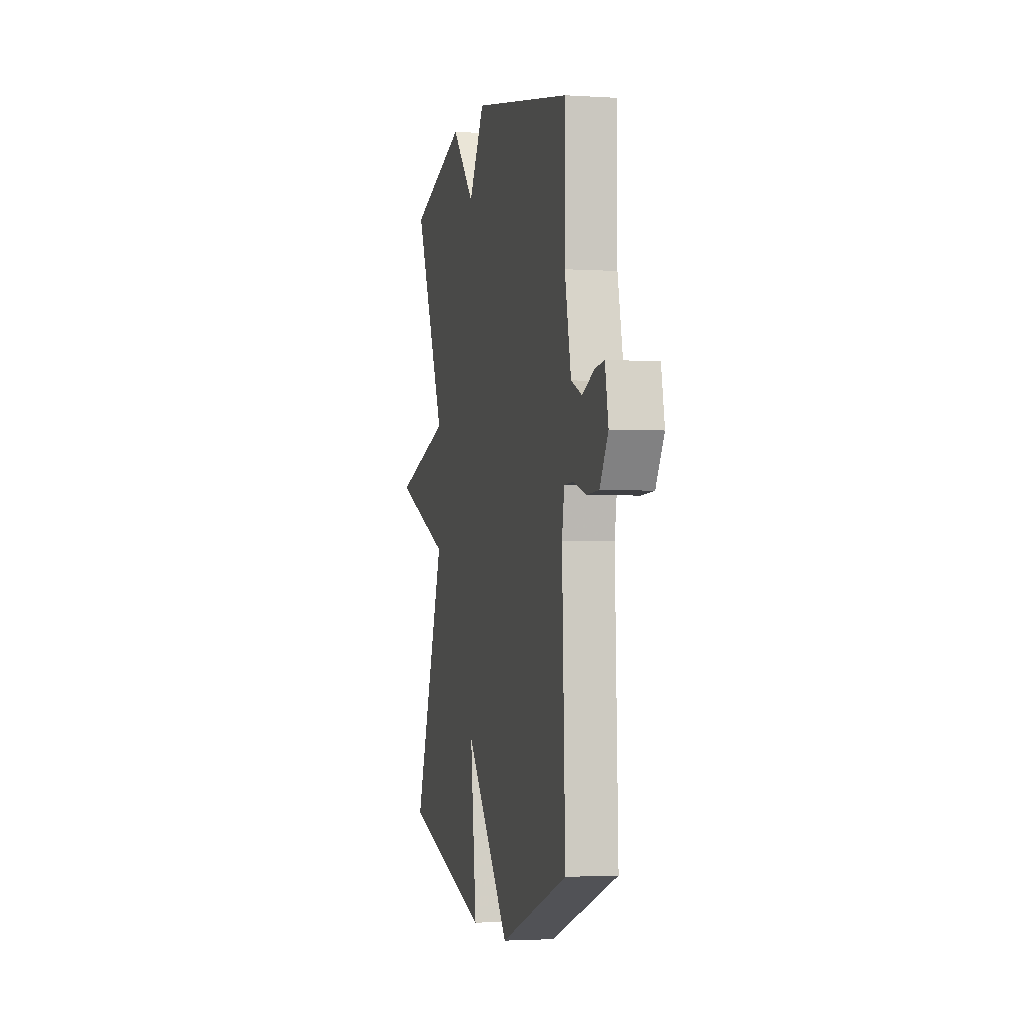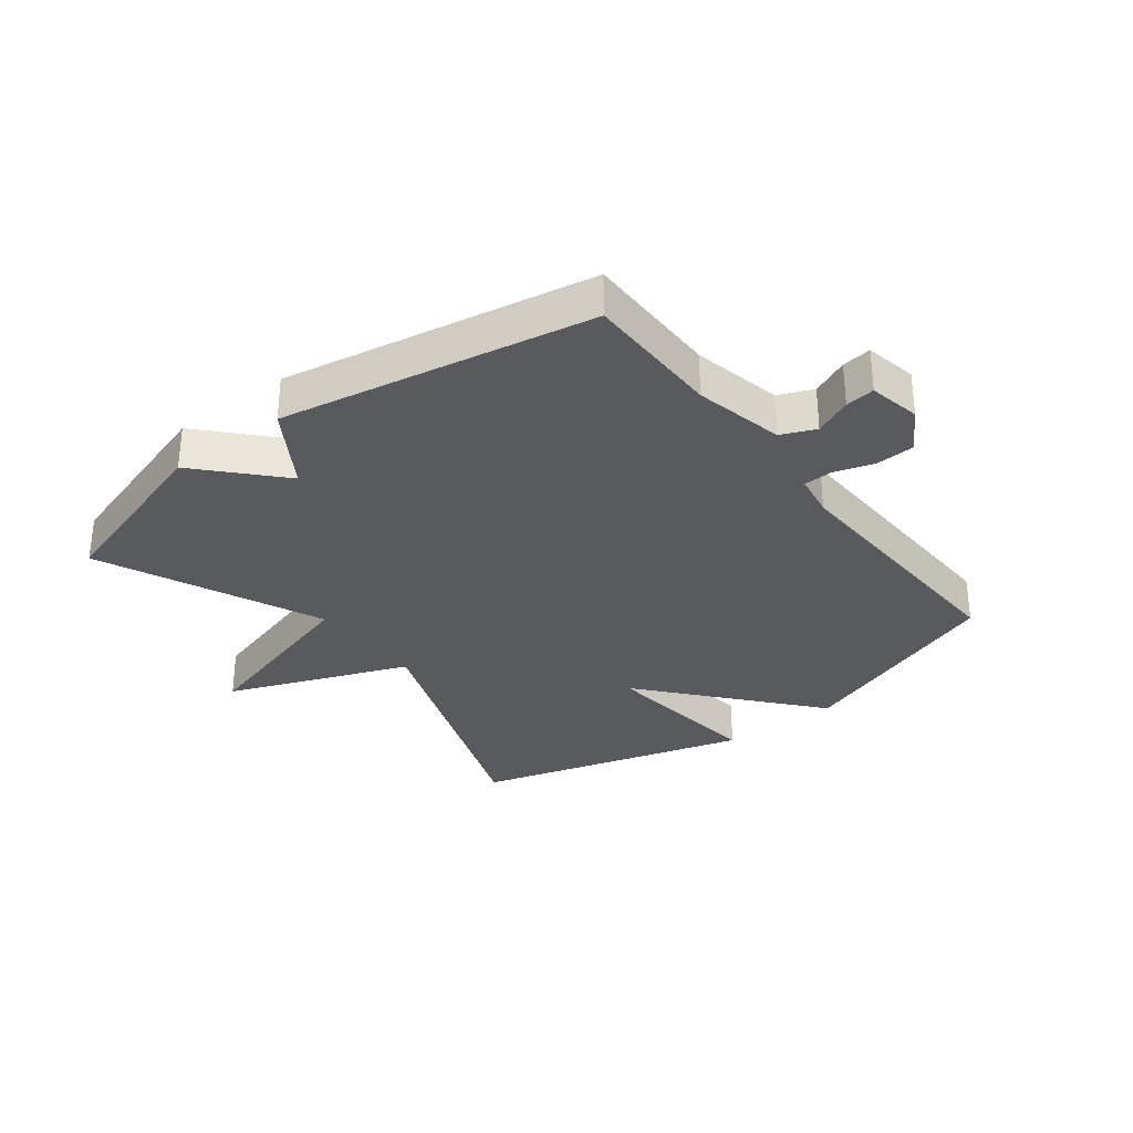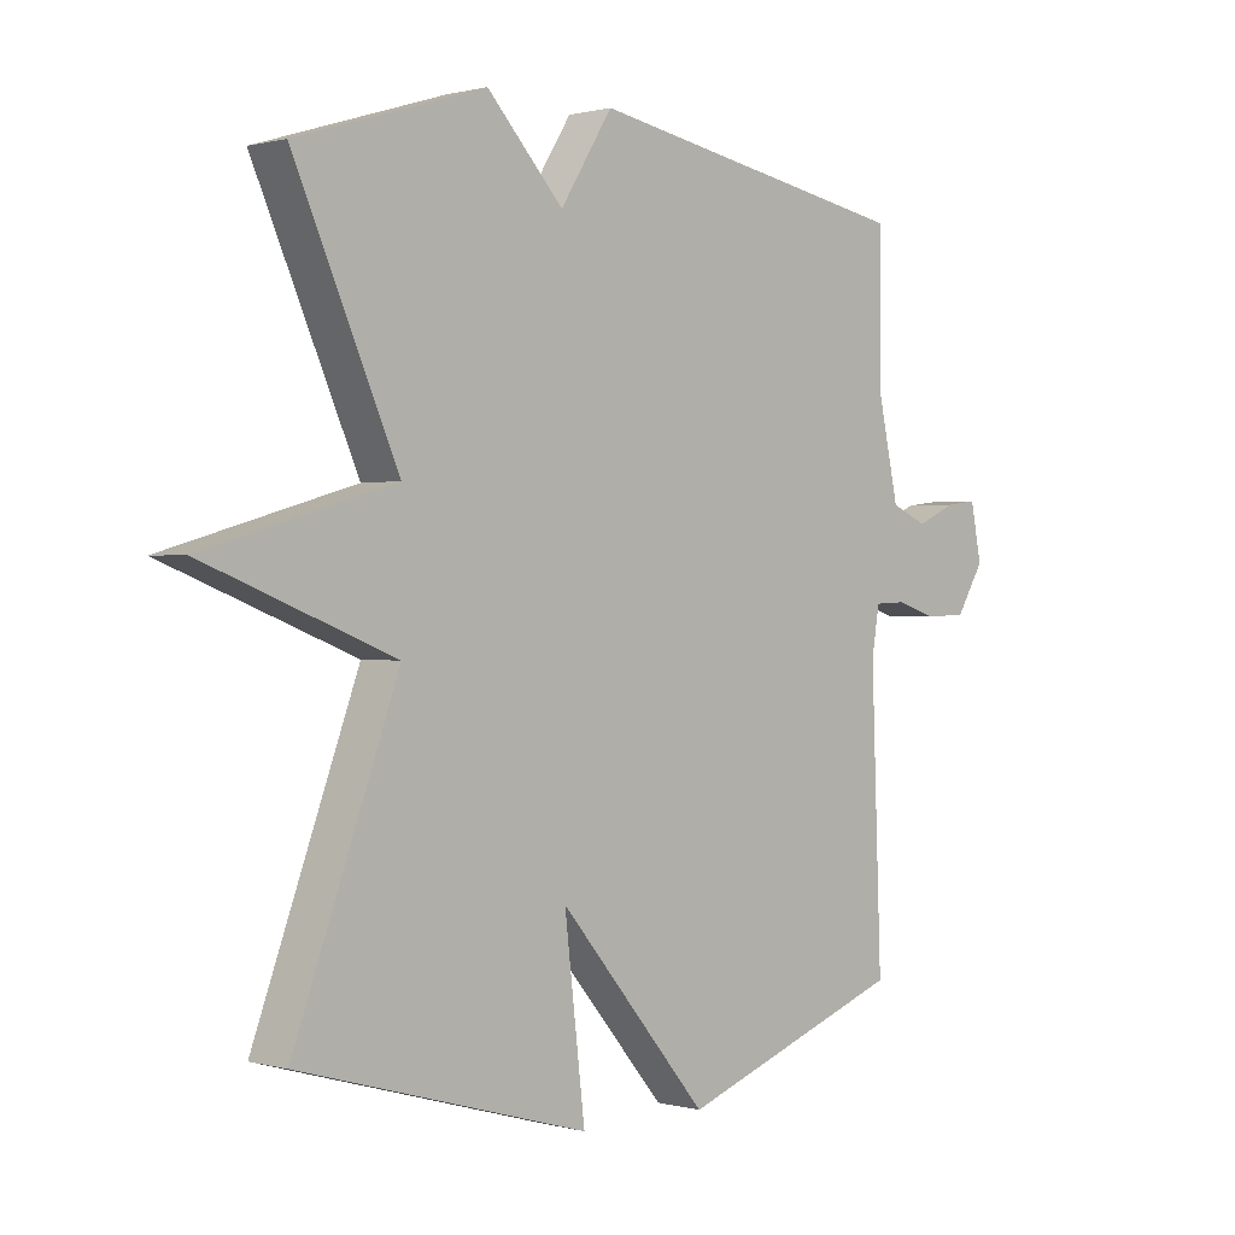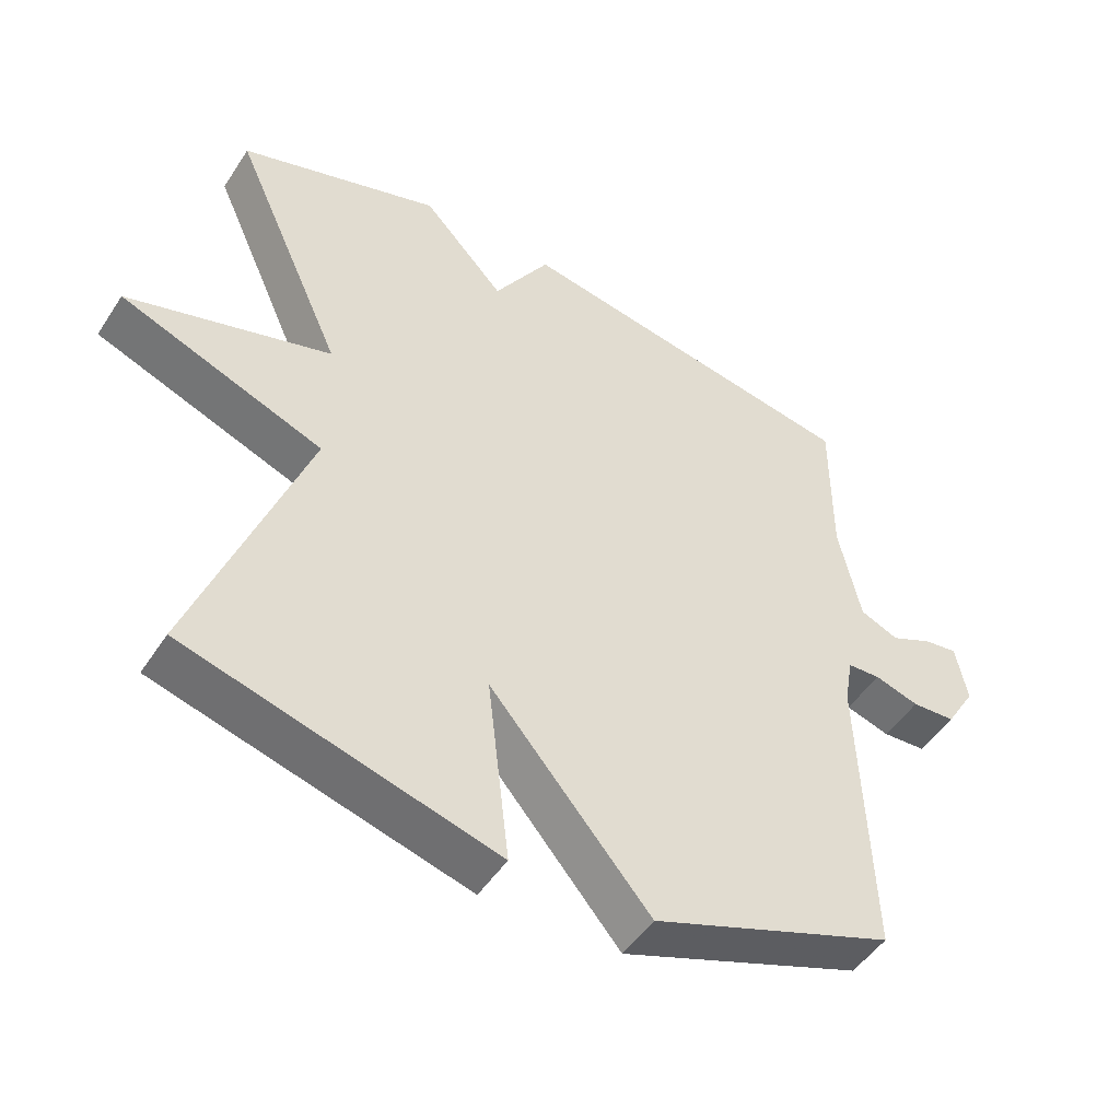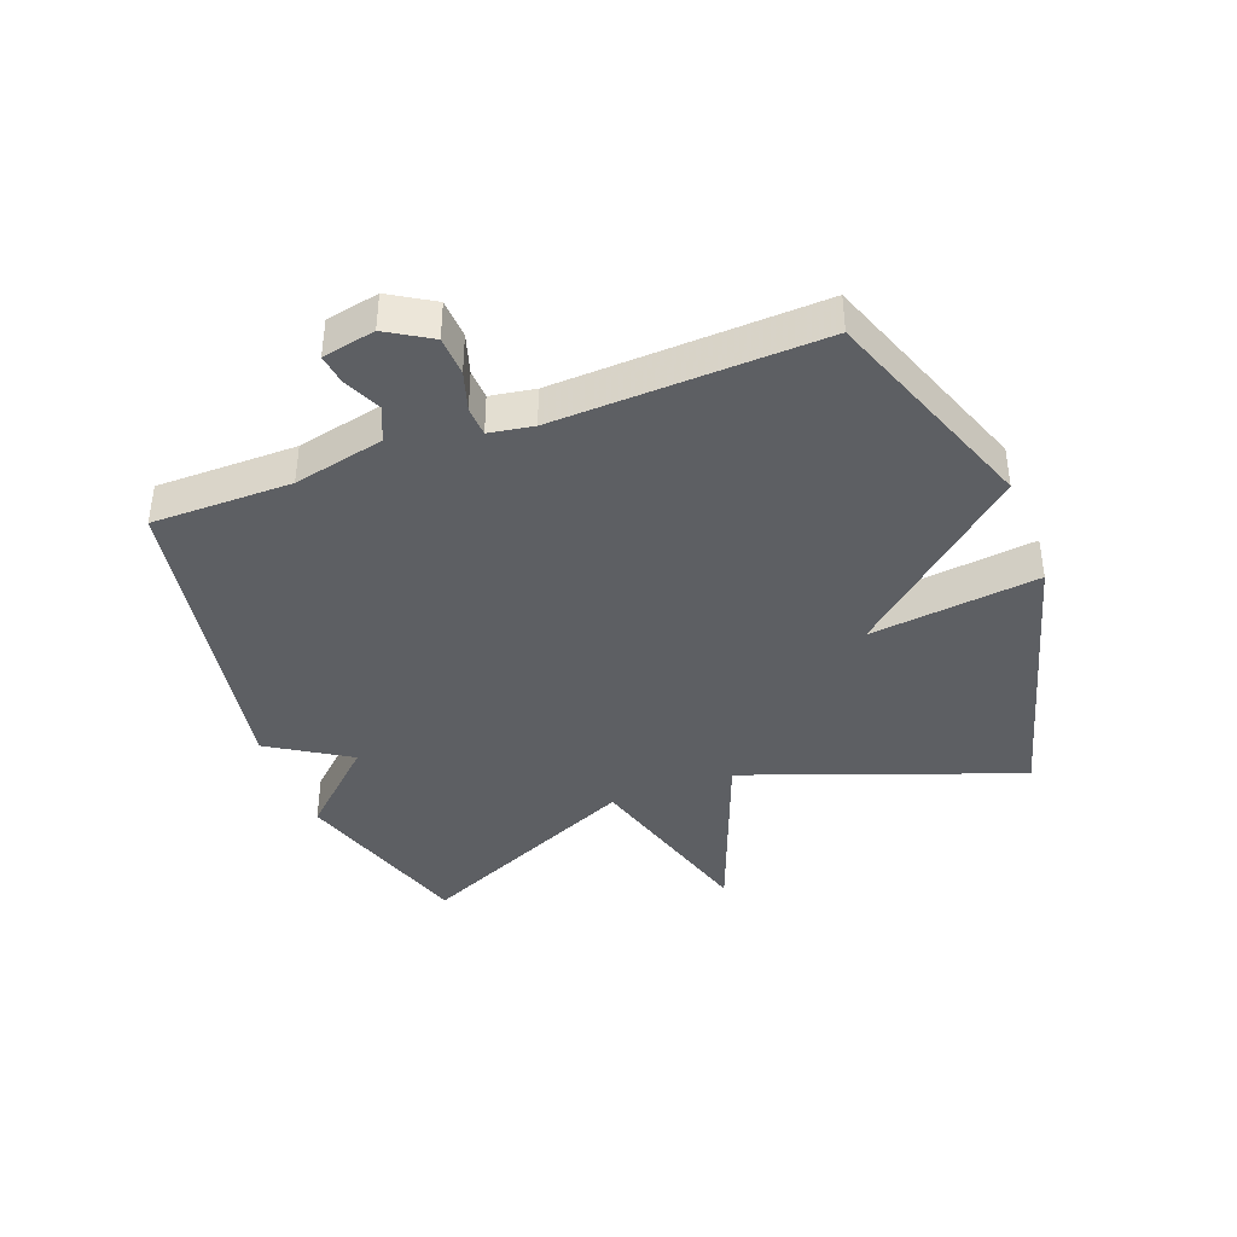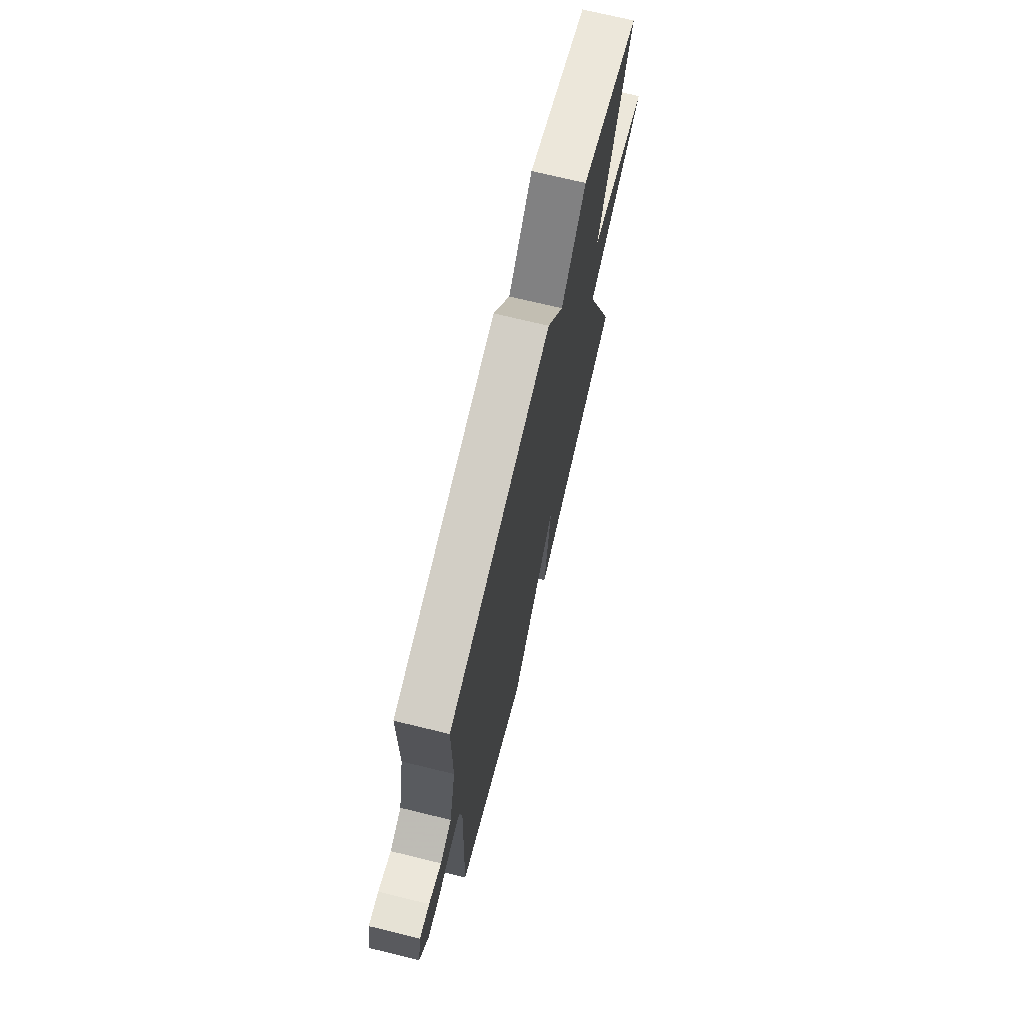
<metadata>
{"format":"obj","ext":"obj","renderer":"f3d","projection":"perspective","resolution":1024,"background":"white","views":[{"elev":-2.4,"azim":77.2,"up":"+Z"},{"elev":-31.6,"azim":37.5,"up":"+Y"},{"elev":0.5,"azim":-45.4,"up":"+Z"},{"elev":-48.6,"azim":-31.7,"up":"+Z"},{"elev":-40.2,"azim":110.9,"up":"+Y"},{"elev":71.5,"azim":103.7,"up":"+Z"}]}
</metadata>
<code>
v 0.5 0.07 0.5
v 0.5 0.07 0.275
v 0.532 0.07 0.129
v 0.588 0.07 0.105
v 0.649 0.07 0.132
v 0.697 0.07 0.138
v 0.714 0.07 0.053
v 0.671 0.07 -0.017
v 0.608 0.07 -0.02
v 0.544 0.07 0
v 0.496 0.07 -0.002
v 0.484 0.07 -0.073
v 0.5 0.07 -0.5
v 0.149 0.07 -0.627
v -0.083 0.07 -0.355
v -0.051 0.07 -0.627
v -0.5 0.07 -0.5
v -0.338 0.07 -0.063
v -0.633 0.07 0.052
v -0.338 0.07 0.137
v -0.5 0.07 0.5
v -0.207 0.07 0.592
v -0.088 0.07 0.464
v -0.007 0.07 0.592
v 0.5 0 0.5
v 0.5 0 0.275
v 0.532 0 0.129
v 0.588 0 0.105
v 0.649 0 0.132
v 0.697 0 0.138
v 0.714 0 0.053
v 0.671 0 -0.017
v 0.608 0 -0.02
v 0.544 0 0
v 0.496 0 -0.002
v 0.484 0 -0.073
v 0.5 0 -0.5
v 0.149 0 -0.627
v -0.083 0 -0.355
v -0.051 0 -0.627
v -0.5 0 -0.5
v -0.338 0 -0.063
v -0.633 0 0.052
v -0.338 0 0.137
v -0.5 0 0.5
v -0.207 0 0.592
v -0.088 0 0.464
v -0.007 0 0.592
f 23 24 1 2
f 20 21 22 23
f 20 23 2 3
f 20 3 4
f 19 20 4
f 18 19 4
f 15 16 17 18
f 15 18 4
f 12 13 14 15
f 11 12 15
f 4 5 6
f 15 4 6
f 11 15 6
f 10 11 6 7
f 7 8 9 10
f 26 25 48 47
f 47 46 45 44
f 27 26 47 44
f 28 27 44
f 28 44 43
f 28 43 42
f 42 41 40 39
f 28 42 39
f 39 38 37 36
f 39 36 35
f 30 29 28
f 30 28 39
f 30 39 35
f 31 30 35 34
f 34 33 32 31
f 1 25 26 2
f 2 26 27 3
f 3 27 28 4
f 4 28 29 5
f 5 29 30 6
f 6 30 31 7
f 7 31 32 8
f 8 32 33 9
f 9 33 34 10
f 10 34 35 11
f 11 35 36 12
f 12 36 37 13
f 13 37 38 14
f 14 38 39 15
f 15 39 40 16
f 16 40 41 17
f 17 41 42 18
f 18 42 43 19
f 19 43 44 20
f 20 44 45 21
f 21 45 46 22
f 22 46 47 23
f 23 47 48 24
f 24 48 25 1

</code>
